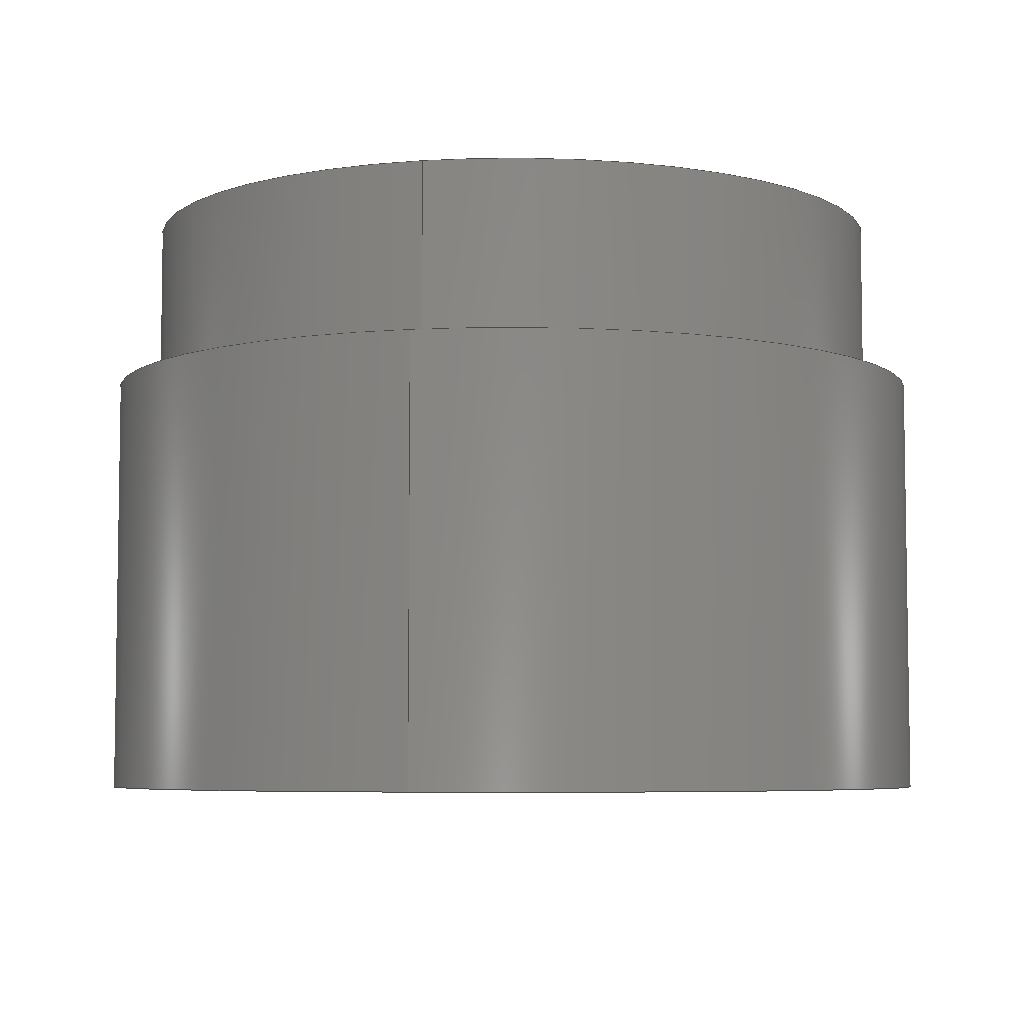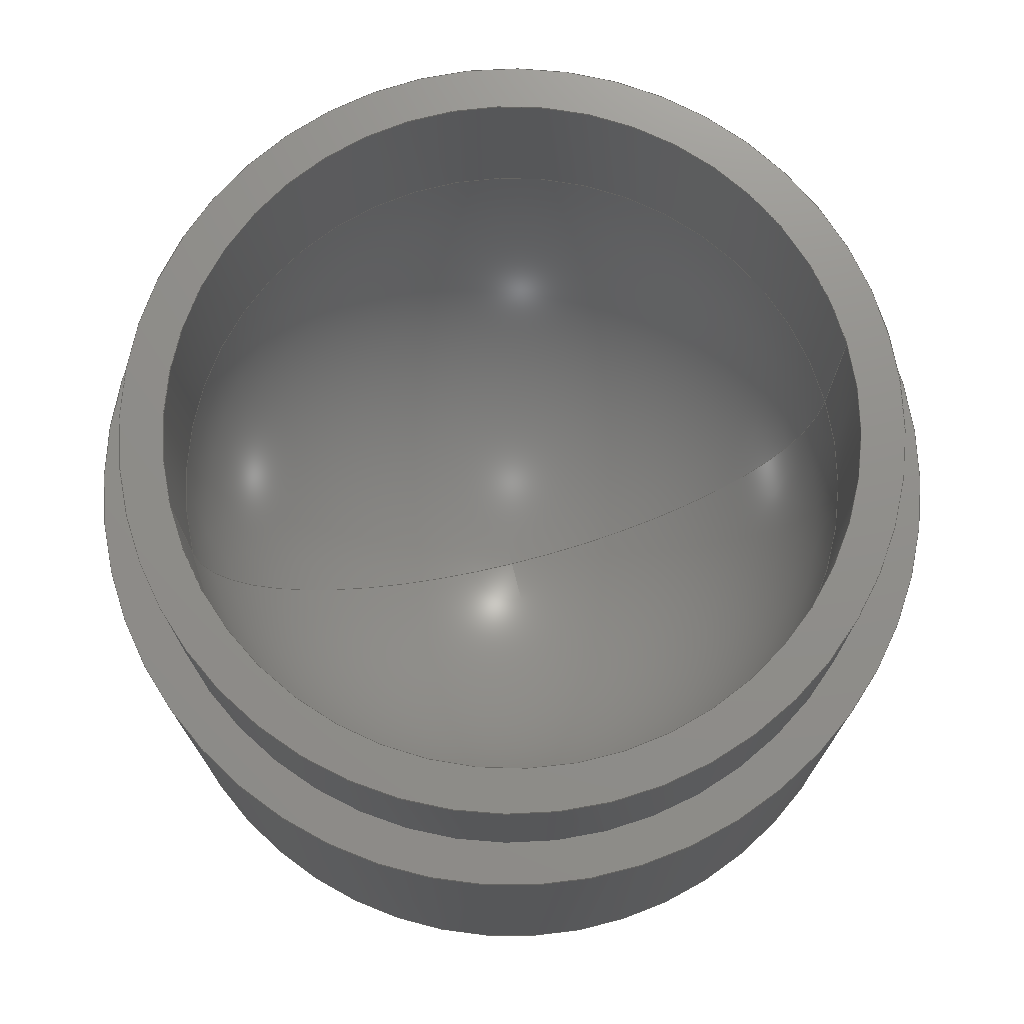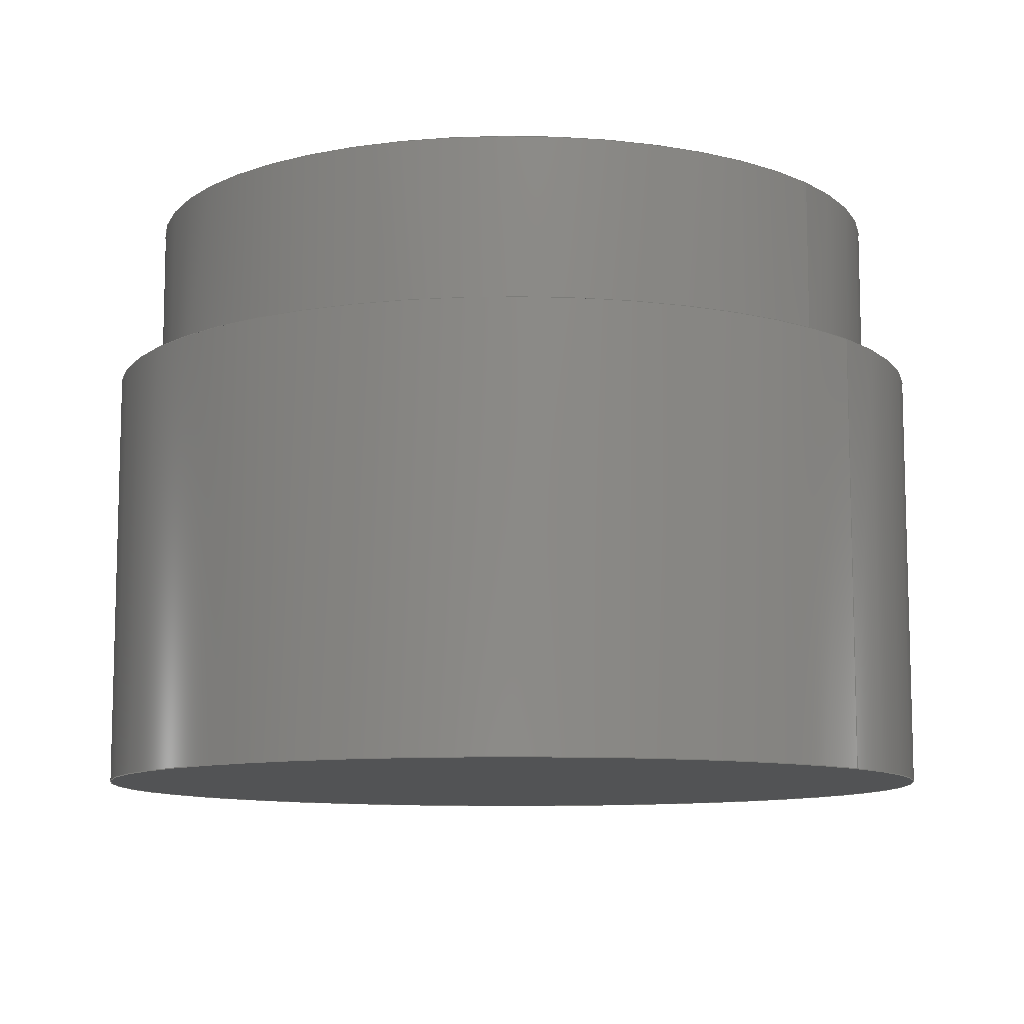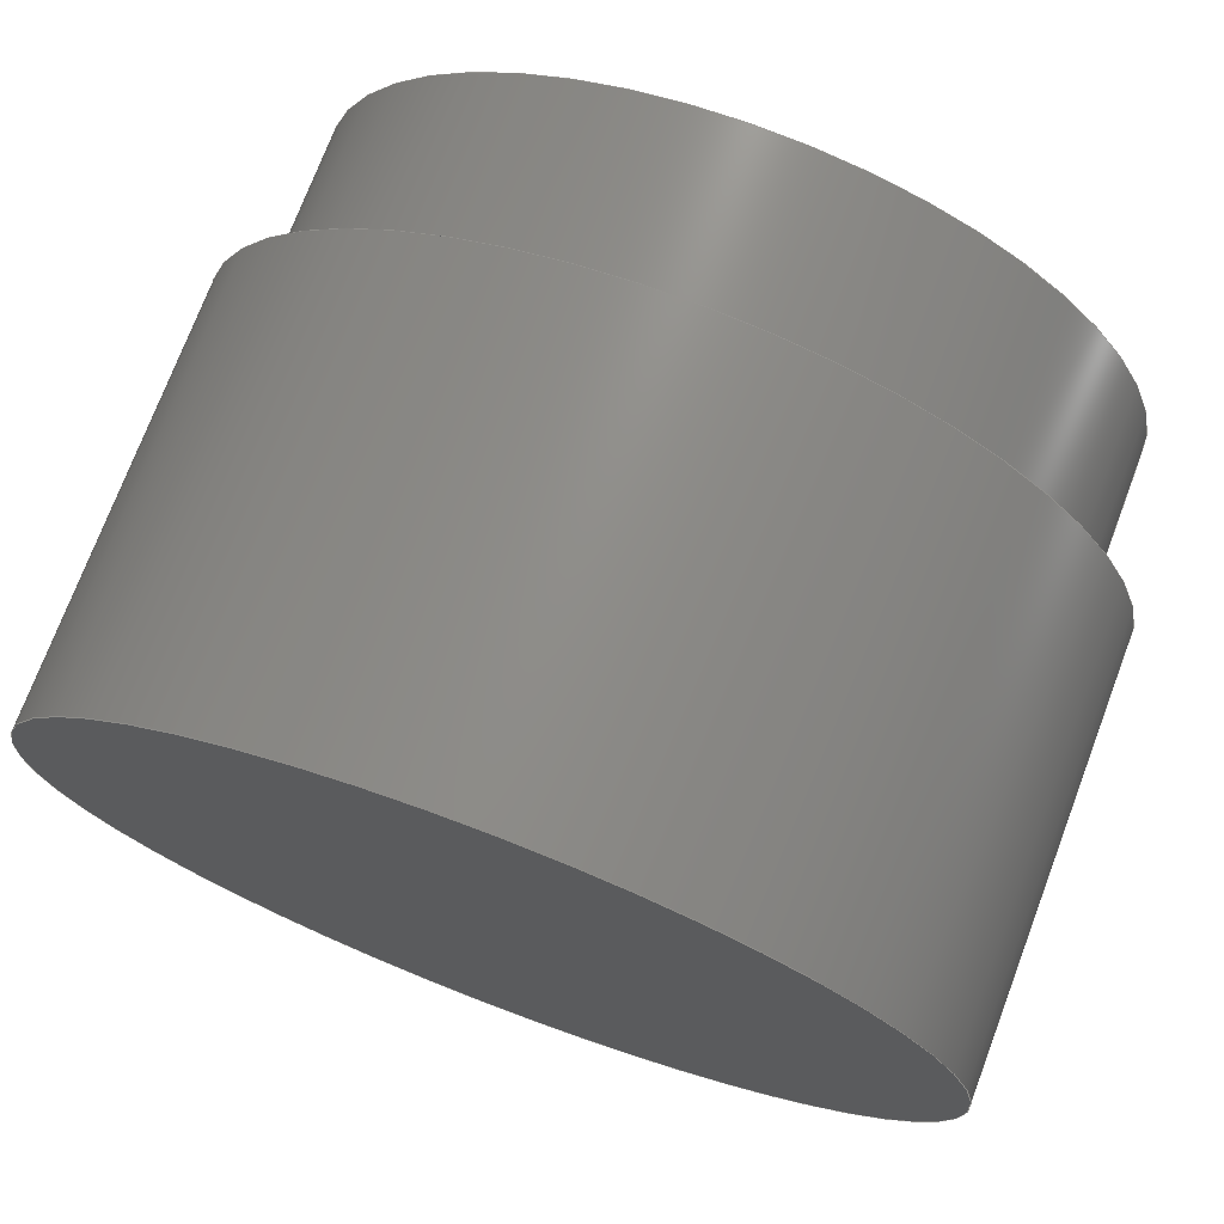
<metadata>
{"format":"step","ext":"stp","renderer":"f3d","projection":"perspective","resolution":1024,"background":"white","views":[{"elev":-5.8,"azim":102.8,"up":"+Y"},{"elev":73.2,"azim":165.9,"up":"+Y"},{"elev":-10.0,"azim":38.6,"up":"+Y"},{"elev":73.7,"azim":20.7,"up":"+Z"}]}
</metadata>
<code>
ISO-10303-21;
DATA;
#1=DIRECTION('',(0,1,0));
#2=VECTOR('',#1,25);
#3=CARTESIAN_POINT('',(25,0,0));
#4=LINE('',#3,#2);
#5=CARTESIAN_POINT('',(0,0,0));
#6=DIRECTION('',(0,-1,0));
#7=DIRECTION('',(1,0,0));
#8=AXIS2_PLACEMENT_3D('',#5,#6,#7);
#9=DIRECTION('',(0,1,0));
#10=VECTOR('',#9,25);
#11=CARTESIAN_POINT('',(-25,0,0));
#12=LINE('',#11,#10);
#13=CARTESIAN_POINT('',(0,0,0));
#14=DIRECTION('',(0,1,0));
#15=DIRECTION('',(1,0,0));
#16=AXIS2_PLACEMENT_3D('',#13,#14,#15);
#17=CARTESIAN_POINT('',(0,25,0));
#18=DIRECTION('',(0,-1,0));
#19=DIRECTION('',(1,0,0));
#20=AXIS2_PLACEMENT_3D('',#17,#18,#19);
#21=CARTESIAN_POINT('',(0,25,0));
#22=DIRECTION('',(0,1,0));
#23=DIRECTION('',(1,0,0));
#24=AXIS2_PLACEMENT_3D('',#21,#22,#23);
#25=CARTESIAN_POINT('',(0,25,0));
#26=DIRECTION('',(0,1,0));
#27=DIRECTION('',(1,0,0));
#28=AXIS2_PLACEMENT_3D('',#25,#26,#27);
#29=DIRECTION('',(0,1,0));
#30=VECTOR('',#29,10);
#31=CARTESIAN_POINT('',(-22.5,25,0));
#32=LINE('',#31,#30);
#33=DIRECTION('',(0,-1,0));
#34=VECTOR('',#33,10);
#35=CARTESIAN_POINT('',(22.5,35,0));
#36=LINE('',#35,#34);
#37=CARTESIAN_POINT('',(0,25,0));
#38=DIRECTION('',(0,-1,0));
#39=DIRECTION('',(1,0,0));
#40=AXIS2_PLACEMENT_3D('',#37,#38,#39);
#41=CARTESIAN_POINT('',(0,35,0));
#42=DIRECTION('',(0,-1,0));
#43=DIRECTION('',(1,0,0));
#44=AXIS2_PLACEMENT_3D('',#41,#42,#43);
#45=CARTESIAN_POINT('',(0,35,0));
#46=DIRECTION('',(0,-1,0));
#47=DIRECTION('',(-1,0,0));
#48=AXIS2_PLACEMENT_3D('',#45,#46,#47);
#49=CARTESIAN_POINT('',(0,35,0));
#50=DIRECTION('',(0,1,0));
#51=DIRECTION('',(1,0,0));
#52=AXIS2_PLACEMENT_3D('',#49,#50,#51);
#53=CARTESIAN_POINT('',(0,35,0));
#54=DIRECTION('',(0,1,0));
#55=DIRECTION('',(-1,0,0));
#56=AXIS2_PLACEMENT_3D('',#53,#54,#55);
#57=DIRECTION('',(0,1,0));
#58=VECTOR('',#57,10);
#59=CARTESIAN_POINT('',(-20,25,0));
#60=LINE('',#59,#58);
#61=DIRECTION('',(0,-1,0));
#62=VECTOR('',#61,10);
#63=CARTESIAN_POINT('',(20,35,0));
#64=LINE('',#63,#62);
#65=CARTESIAN_POINT('',(0,25,0));
#66=DIRECTION('',(0,1,0));
#67=DIRECTION('',(1,0,0));
#68=AXIS2_PLACEMENT_3D('',#65,#66,#67);
#69=CARTESIAN_POINT('',(0,25,0));
#70=DIRECTION('',(0,0,-1));
#71=DIRECTION('',(1,0,0));
#72=AXIS2_PLACEMENT_3D('',#69,#70,#71);
#73=CARTESIAN_POINT('',(0,25,0));
#74=DIRECTION('',(0,-1,0));
#75=DIRECTION('',(1,0,0));
#76=AXIS2_PLACEMENT_3D('',#73,#74,#75);
#77=CARTESIAN_POINT('',(0,25,0));
#78=DIRECTION('',(0,0,1));
#79=DIRECTION('',(-1,0,0));
#80=AXIS2_PLACEMENT_3D('',#77,#78,#79);
#81=CARTESIAN_POINT('',(25,0,0));
#82=CARTESIAN_POINT('',(25,25,0));
#83=VERTEX_POINT('',#81);
#84=VERTEX_POINT('',#82);
#85=CARTESIAN_POINT('',(20,25,0));
#86=CARTESIAN_POINT('',(0,5,0));
#87=VERTEX_POINT('',#85);
#88=VERTEX_POINT('',#86);
#89=CARTESIAN_POINT('',(-25,0,0));
#90=CARTESIAN_POINT('',(-25,25,0));
#91=VERTEX_POINT('',#89);
#92=VERTEX_POINT('',#90);
#93=CARTESIAN_POINT('',(-20,25,0));
#94=VERTEX_POINT('',#93);
#95=CARTESIAN_POINT('',(22.5,25,0));
#96=CARTESIAN_POINT('',(-22.5,25,0));
#97=VERTEX_POINT('',#95);
#98=VERTEX_POINT('',#96);
#99=CARTESIAN_POINT('',(20,35,0));
#100=CARTESIAN_POINT('',(-20,35,0));
#101=VERTEX_POINT('',#99);
#102=VERTEX_POINT('',#100);
#103=CARTESIAN_POINT('',(22.5,35,0));
#104=CARTESIAN_POINT('',(-22.5,35,0));
#105=VERTEX_POINT('',#103);
#106=VERTEX_POINT('',#104);
#107=CARTESIAN_POINT('',(0,0,0));
#108=DIRECTION('',(0,1,0));
#109=DIRECTION('',(1,0,0));
#110=AXIS2_PLACEMENT_3D('',#107,#108,#109);
#111=PLANE('',#110);
#112=ORIENTED_EDGE('',*,*,#295,.F.);
#113=ORIENTED_EDGE('',*,*,#296,.T.);
#114=EDGE_LOOP('',(#112,#113));
#115=FACE_OUTER_BOUND('',#114,.F.);
#116=ADVANCED_FACE('',(#115),#111,.F.);
#117=CARTESIAN_POINT('',(0,0,0));
#118=DIRECTION('',(0,1,0));
#119=DIRECTION('',(1,0,0));
#120=AXIS2_PLACEMENT_3D('',#117,#118,#119);
#121=CYLINDRICAL_SURFACE('',#120,25);
#122=ORIENTED_EDGE('',*,*,#297,.F.);
#123=ORIENTED_EDGE('',*,*,#295,.T.);
#124=ORIENTED_EDGE('',*,*,#298,.T.);
#125=ORIENTED_EDGE('',*,*,#299,.F.);
#126=EDGE_LOOP('',(#122,#123,#124,#125));
#127=FACE_OUTER_BOUND('',#126,.F.);
#128=ADVANCED_FACE('',(#127),#121,.T.);
#129=CARTESIAN_POINT('',(0,0,0));
#130=DIRECTION('',(0,1,0));
#131=DIRECTION('',(1,0,0));
#132=AXIS2_PLACEMENT_3D('',#129,#130,#131);
#133=CYLINDRICAL_SURFACE('',#132,25);
#134=ORIENTED_EDGE('',*,*,#297,.T.);
#135=ORIENTED_EDGE('',*,*,#300,.T.);
#136=ORIENTED_EDGE('',*,*,#298,.F.);
#137=ORIENTED_EDGE('',*,*,#296,.F.);
#138=EDGE_LOOP('',(#134,#135,#136,#137));
#139=FACE_OUTER_BOUND('',#138,.F.);
#140=ADVANCED_FACE('',(#139),#133,.T.);
#141=CARTESIAN_POINT('',(0,25,0));
#142=DIRECTION('',(0,1,0));
#143=DIRECTION('',(1,0,0));
#144=AXIS2_PLACEMENT_3D('',#141,#142,#143);
#145=PLANE('',#144);
#146=ORIENTED_EDGE('',*,*,#299,.T.);
#147=ORIENTED_EDGE('',*,*,#300,.F.);
#148=EDGE_LOOP('',(#146,#147));
#149=FACE_OUTER_BOUND('',#148,.F.);
#150=ORIENTED_EDGE('',*,*,#301,.T.);
#151=ORIENTED_EDGE('',*,*,#302,.F.);
#152=EDGE_LOOP('',(#150,#151));
#153=FACE_BOUND('',#152,.F.);
#154=ADVANCED_FACE('',(#149,#153),#145,.T.);
#155=CARTESIAN_POINT('',(0,0,0));
#156=DIRECTION('',(0,1,0));
#157=DIRECTION('',(1,0,0));
#158=AXIS2_PLACEMENT_3D('',#155,#156,#157);
#159=CYLINDRICAL_SURFACE('',#158,22.5);
#160=ORIENTED_EDGE('',*,*,#303,.F.);
#161=ORIENTED_EDGE('',*,*,#304,.T.);
#162=ORIENTED_EDGE('',*,*,#305,.F.);
#163=ORIENTED_EDGE('',*,*,#301,.F.);
#164=EDGE_LOOP('',(#160,#161,#162,#163));
#165=FACE_OUTER_BOUND('',#164,.F.);
#166=ADVANCED_FACE('',(#165),#159,.T.);
#167=CARTESIAN_POINT('',(0,0,0));
#168=DIRECTION('',(0,1,0));
#169=DIRECTION('',(1,0,0));
#170=AXIS2_PLACEMENT_3D('',#167,#168,#169);
#171=CYLINDRICAL_SURFACE('',#170,22.5);
#172=ORIENTED_EDGE('',*,*,#305,.T.);
#173=ORIENTED_EDGE('',*,*,#306,.T.);
#174=ORIENTED_EDGE('',*,*,#303,.T.);
#175=ORIENTED_EDGE('',*,*,#302,.T.);
#176=EDGE_LOOP('',(#172,#173,#174,#175));
#177=FACE_OUTER_BOUND('',#176,.F.);
#178=ADVANCED_FACE('',(#177),#171,.T.);
#179=CARTESIAN_POINT('',(0,35,0));
#180=DIRECTION('',(0,1,0));
#181=DIRECTION('',(1,0,0));
#182=AXIS2_PLACEMENT_3D('',#179,#180,#181);
#183=PLANE('',#182);
#184=ORIENTED_EDGE('',*,*,#304,.F.);
#185=ORIENTED_EDGE('',*,*,#306,.F.);
#186=EDGE_LOOP('',(#184,#185));
#187=FACE_OUTER_BOUND('',#186,.F.);
#188=ORIENTED_EDGE('',*,*,#307,.F.);
#189=ORIENTED_EDGE('',*,*,#308,.F.);
#190=EDGE_LOOP('',(#188,#189));
#191=FACE_BOUND('',#190,.F.);
#192=ADVANCED_FACE('',(#187,#191),#183,.T.);
#193=CARTESIAN_POINT('',(0,0,0));
#194=DIRECTION('',(0,1,0));
#195=DIRECTION('',(1,0,0));
#196=AXIS2_PLACEMENT_3D('',#193,#194,#195);
#197=CYLINDRICAL_SURFACE('',#196,20);
#198=ORIENTED_EDGE('',*,*,#309,.F.);
#199=ORIENTED_EDGE('',*,*,#307,.T.);
#200=ORIENTED_EDGE('',*,*,#310,.F.);
#201=ORIENTED_EDGE('',*,*,#311,.F.);
#202=EDGE_LOOP('',(#198,#199,#200,#201));
#203=FACE_OUTER_BOUND('',#202,.F.);
#204=ADVANCED_FACE('',(#203),#197,.F.);
#205=CARTESIAN_POINT('',(0,0,0));
#206=DIRECTION('',(0,1,0));
#207=DIRECTION('',(1,0,0));
#208=AXIS2_PLACEMENT_3D('',#205,#206,#207);
#209=CYLINDRICAL_SURFACE('',#208,20);
#210=ORIENTED_EDGE('',*,*,#310,.T.);
#211=ORIENTED_EDGE('',*,*,#308,.T.);
#212=ORIENTED_EDGE('',*,*,#309,.T.);
#213=ORIENTED_EDGE('',*,*,#312,.T.);
#214=EDGE_LOOP('',(#210,#211,#212,#213));
#215=FACE_OUTER_BOUND('',#214,.F.);
#216=ADVANCED_FACE('',(#215),#209,.F.);
#217=CARTESIAN_POINT('',(0,25,0));
#218=DIRECTION('',(0,1,0));
#219=DIRECTION('',(1,0,0));
#220=AXIS2_PLACEMENT_3D('',#217,#218,#219);
#221=SPHERICAL_SURFACE('',#220,20);
#222=ORIENTED_EDGE('',*,*,#313,.T.);
#223=ORIENTED_EDGE('',*,*,#314,.F.);
#224=ORIENTED_EDGE('',*,*,#312,.F.);
#225=EDGE_LOOP('',(#222,#223,#224));
#226=FACE_OUTER_BOUND('',#225,.F.);
#227=ADVANCED_FACE('',(#226),#221,.F.);
#228=CARTESIAN_POINT('',(0,25,0));
#229=DIRECTION('',(0,1,0));
#230=DIRECTION('',(1,0,0));
#231=AXIS2_PLACEMENT_3D('',#228,#229,#230);
#232=SPHERICAL_SURFACE('',#231,20);
#233=ORIENTED_EDGE('',*,*,#313,.F.);
#234=ORIENTED_EDGE('',*,*,#311,.T.);
#235=ORIENTED_EDGE('',*,*,#314,.T.);
#236=EDGE_LOOP('',(#233,#234,#235));
#237=FACE_OUTER_BOUND('',#236,.F.);
#238=ADVANCED_FACE('',(#237),#232,.F.);
#239=DIMENSIONAL_EXPONENTS(0,0,0,0,0,0,0);
#240=PLANE_ANGLE_MEASURE_WITH_UNIT(PLANE_ANGLE_MEASURE(0.01745),#318);
#241=(CONVERSION_BASED_UNIT('DEGREE',#240)NAMED_UNIT(*)PLANE_ANGLE_UNIT());
#242=UNCERTAINTY_MEASURE_WITH_UNIT(LENGTH_MEASURE(0.009906),#317,'closure',
'Maximum model space distance between geometric entities at asserted connectivities');
#243=(GEOMETRIC_REPRESENTATION_CONTEXT(3)GLOBAL_UNCERTAINTY_ASSIGNED_CONTEXT((
#242))GLOBAL_UNIT_ASSIGNED_CONTEXT((#317,#241,#319))REPRESENTATION_CONTEXT
('ID1','3'));
#244=APPLICATION_CONTEXT(
'CONFIGURATION CONTROLLED 3D DESIGNS OF MECHANICAL PARTS AND ASSEMBLIES');
#245=APPLICATION_PROTOCOL_DEFINITION('international standard',
'config_control_design',1994,#244);
#246=DESIGN_CONTEXT('',#244,'design');
#247=MECHANICAL_CONTEXT('',#244,'mechanical');
#248=PRODUCT('MRLM-S-T4C_BASIC_DOME2','MRLM-S-T4C_BASIC_DOME2','NOT SPECIFIED',(
#247));
#249=PRODUCT_DEFINITION_FORMATION_WITH_SPECIFIED_SOURCE('1','LAST_VERSION',#248,
.MADE.);
#250=PRODUCT_CATEGORY('part','');
#251=PRODUCT_RELATED_PRODUCT_CATEGORY('detail','',(#248));
#252=PRODUCT_CATEGORY_RELATIONSHIP('','',#250,#251);
#253=SECURITY_CLASSIFICATION_LEVEL('unclassified');
#254=SECURITY_CLASSIFICATION('','',#253);
#255=CC_DESIGN_SECURITY_CLASSIFICATION(#254,(#249));
#256=APPROVAL_STATUS('approved');
#257=APPROVAL(#256,'');
#258=CC_DESIGN_APPROVAL(#257,(#254,#249,#321));
#259=CALENDAR_DATE(124,9,11);
#260=COORDINATED_UNIVERSAL_TIME_OFFSET(8,0,.AHEAD.);
#261=LOCAL_TIME(23,36,24,#260);
#262=DATE_AND_TIME(#259,#261);
#263=APPROVAL_DATE_TIME(#262,#257);
#264=DATE_TIME_ROLE('creation_date');
#265=CC_DESIGN_DATE_AND_TIME_ASSIGNMENT(#262,#264,(#321));
#266=DATE_TIME_ROLE('classification_date');
#267=CC_DESIGN_DATE_AND_TIME_ASSIGNMENT(#262,#266,(#254));
#268=PERSON('UNSPECIFIED','UNSPECIFIED',$,$,$,$);
#269=ORGANIZATION('UNSPECIFIED','UNSPECIFIED','UNSPECIFIED');
#270=PERSON_AND_ORGANIZATION(#268,#269);
#271=APPROVAL_ROLE('approver');
#272=APPROVAL_PERSON_ORGANIZATION(#270,#257,#271);
#273=PERSON_AND_ORGANIZATION_ROLE('creator');
#274=CC_DESIGN_PERSON_AND_ORGANIZATION_ASSIGNMENT(#270,#273,(#249,#321));
#275=PERSON_AND_ORGANIZATION_ROLE('design_supplier');
#276=CC_DESIGN_PERSON_AND_ORGANIZATION_ASSIGNMENT(#270,#275,(#249));
#277=PERSON_AND_ORGANIZATION_ROLE('classification_officer');
#278=CC_DESIGN_PERSON_AND_ORGANIZATION_ASSIGNMENT(#270,#277,(#254));
#279=PERSON_AND_ORGANIZATION_ROLE('design_owner');
#280=CC_DESIGN_PERSON_AND_ORGANIZATION_ASSIGNMENT(#270,#279,(#248));
#281=CIRCLE('',#8,25);
#282=CIRCLE('',#16,25);
#283=CIRCLE('',#20,25);
#284=CIRCLE('',#24,25);
#285=CIRCLE('',#28,22.5);
#286=CIRCLE('',#40,22.5);
#287=CIRCLE('',#44,20);
#288=CIRCLE('',#48,20);
#289=CIRCLE('',#52,22.5);
#290=CIRCLE('',#56,22.5);
#291=CIRCLE('',#68,20);
#292=CIRCLE('',#72,20);
#293=CIRCLE('',#76,20);
#294=CIRCLE('',#80,20);
#295=EDGE_CURVE('',#83,#91,#281,.T.);
#296=EDGE_CURVE('',#83,#91,#282,.T.);
#297=EDGE_CURVE('',#83,#84,#4,.T.);
#298=EDGE_CURVE('',#91,#92,#12,.T.);
#299=EDGE_CURVE('',#84,#92,#283,.T.);
#300=EDGE_CURVE('',#84,#92,#284,.T.);
#301=EDGE_CURVE('',#97,#98,#285,.T.);
#302=EDGE_CURVE('',#97,#98,#286,.T.);
#303=EDGE_CURVE('',#105,#97,#36,.T.);
#304=EDGE_CURVE('',#105,#106,#289,.T.);
#305=EDGE_CURVE('',#98,#106,#32,.T.);
#306=EDGE_CURVE('',#106,#105,#290,.T.);
#307=EDGE_CURVE('',#101,#102,#287,.T.);
#308=EDGE_CURVE('',#102,#101,#288,.T.);
#309=EDGE_CURVE('',#101,#87,#64,.T.);
#310=EDGE_CURVE('',#94,#102,#60,.T.);
#311=EDGE_CURVE('',#87,#94,#293,.T.);
#312=EDGE_CURVE('',#87,#94,#291,.T.);
#313=EDGE_CURVE('',#87,#88,#292,.T.);
#314=EDGE_CURVE('',#94,#88,#294,.T.);
#315=CLOSED_SHELL('',(#116,#128,#140,#154,#166,#178,#192,#204,#216,#227,#238));
#316=MANIFOLD_SOLID_BREP('',#315);
#317=(LENGTH_UNIT()NAMED_UNIT(*)SI_UNIT(.MILLI.,.METRE.));
#318=(NAMED_UNIT(*)PLANE_ANGLE_UNIT()SI_UNIT($,.RADIAN.));
#319=(NAMED_UNIT(*)SI_UNIT($,.STERADIAN.)SOLID_ANGLE_UNIT());
#320=ADVANCED_BREP_SHAPE_REPRESENTATION('',(#316),#243);
#321=PRODUCT_DEFINITION('design','',#249,#246);
#322=PRODUCT_DEFINITION_SHAPE('','SHAPE FOR MRLM-S-T4C_BASIC_DOME2',#321);
#323=SHAPE_DEFINITION_REPRESENTATION(#322,#320);
ENDSEC;
END-ISO-10303-21;

</code>
